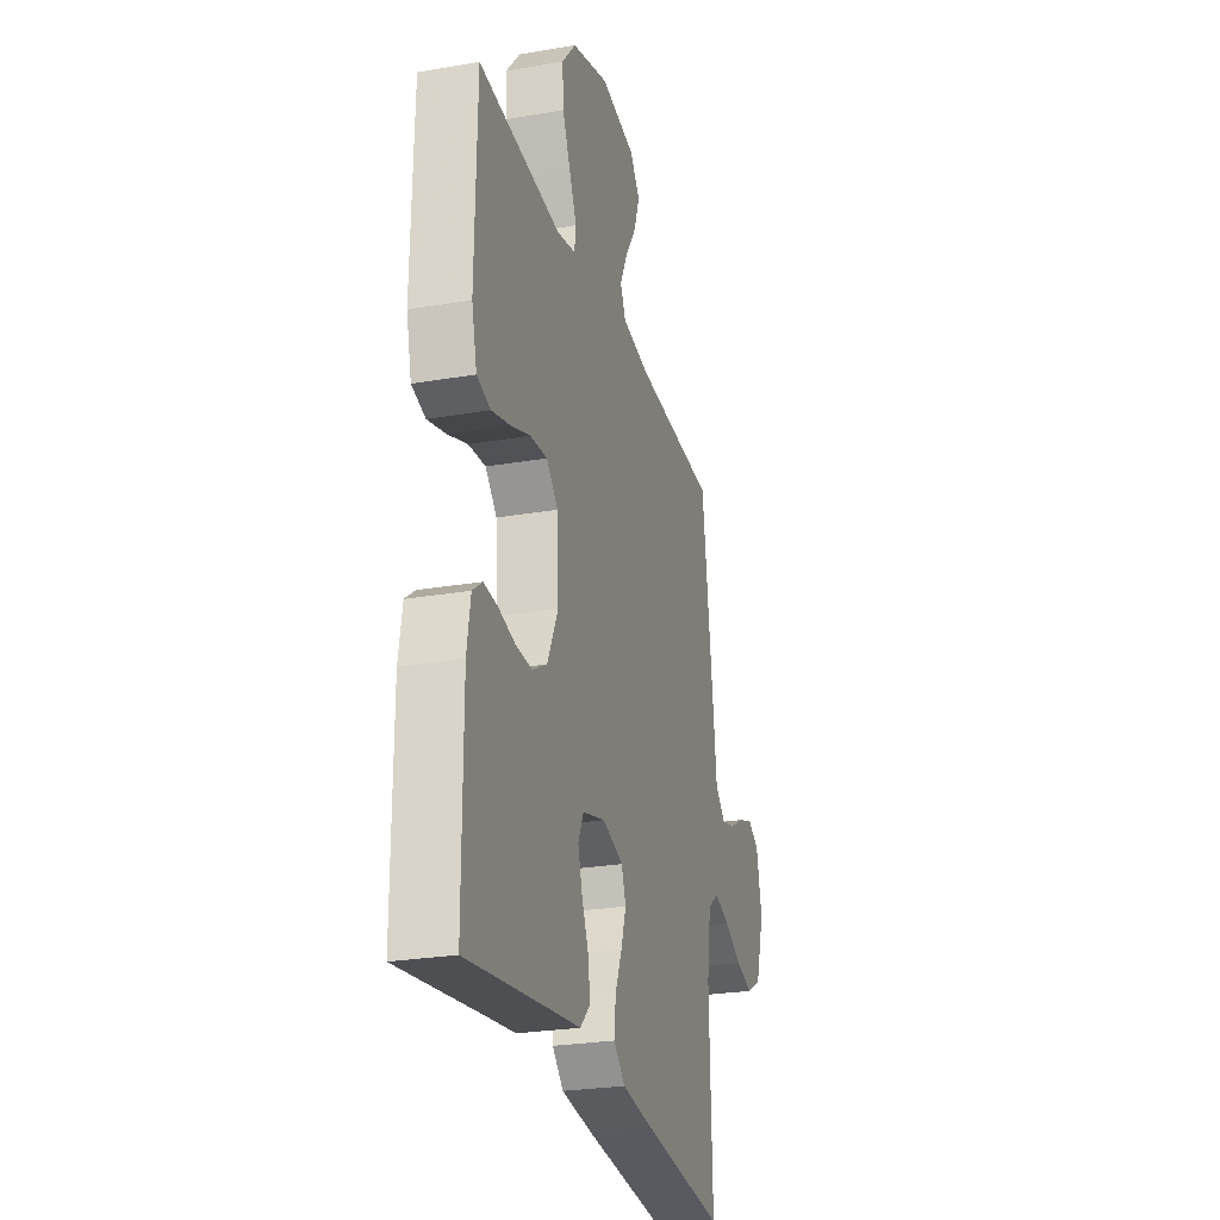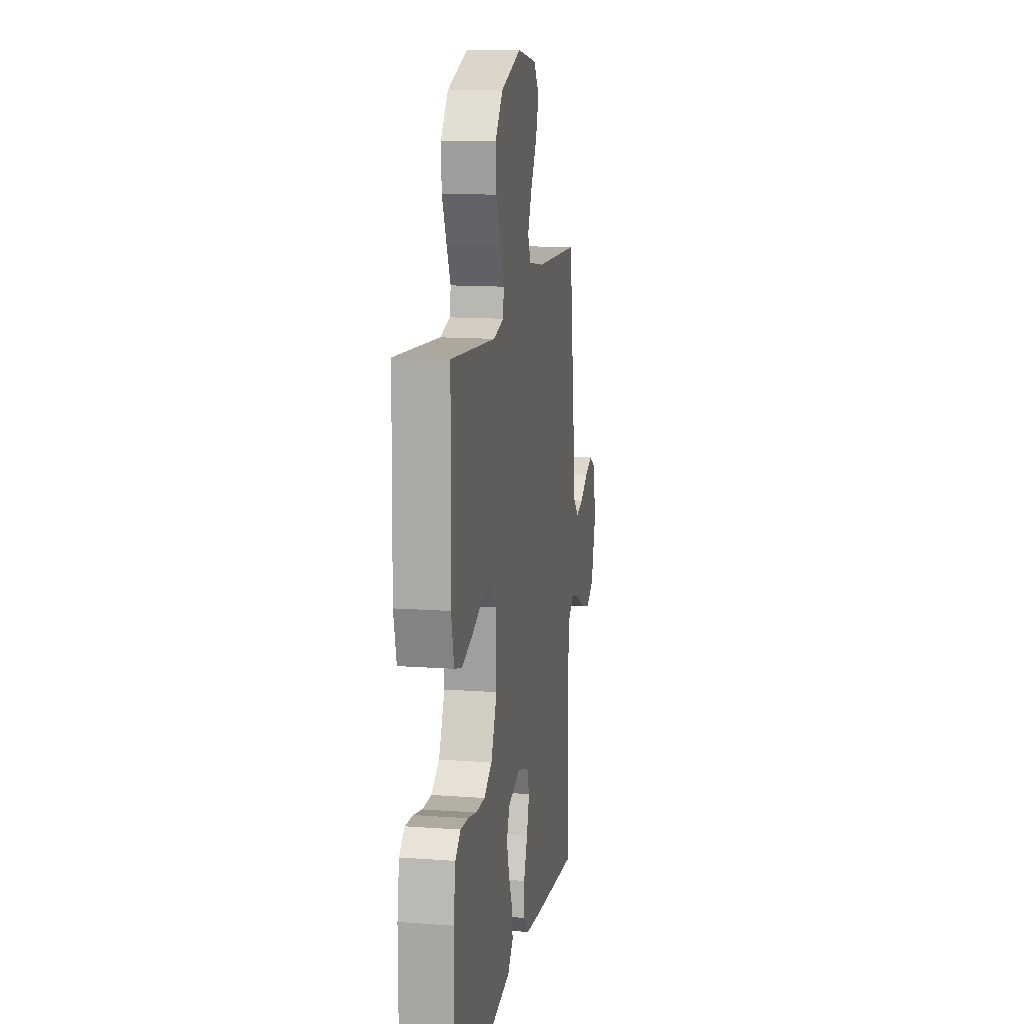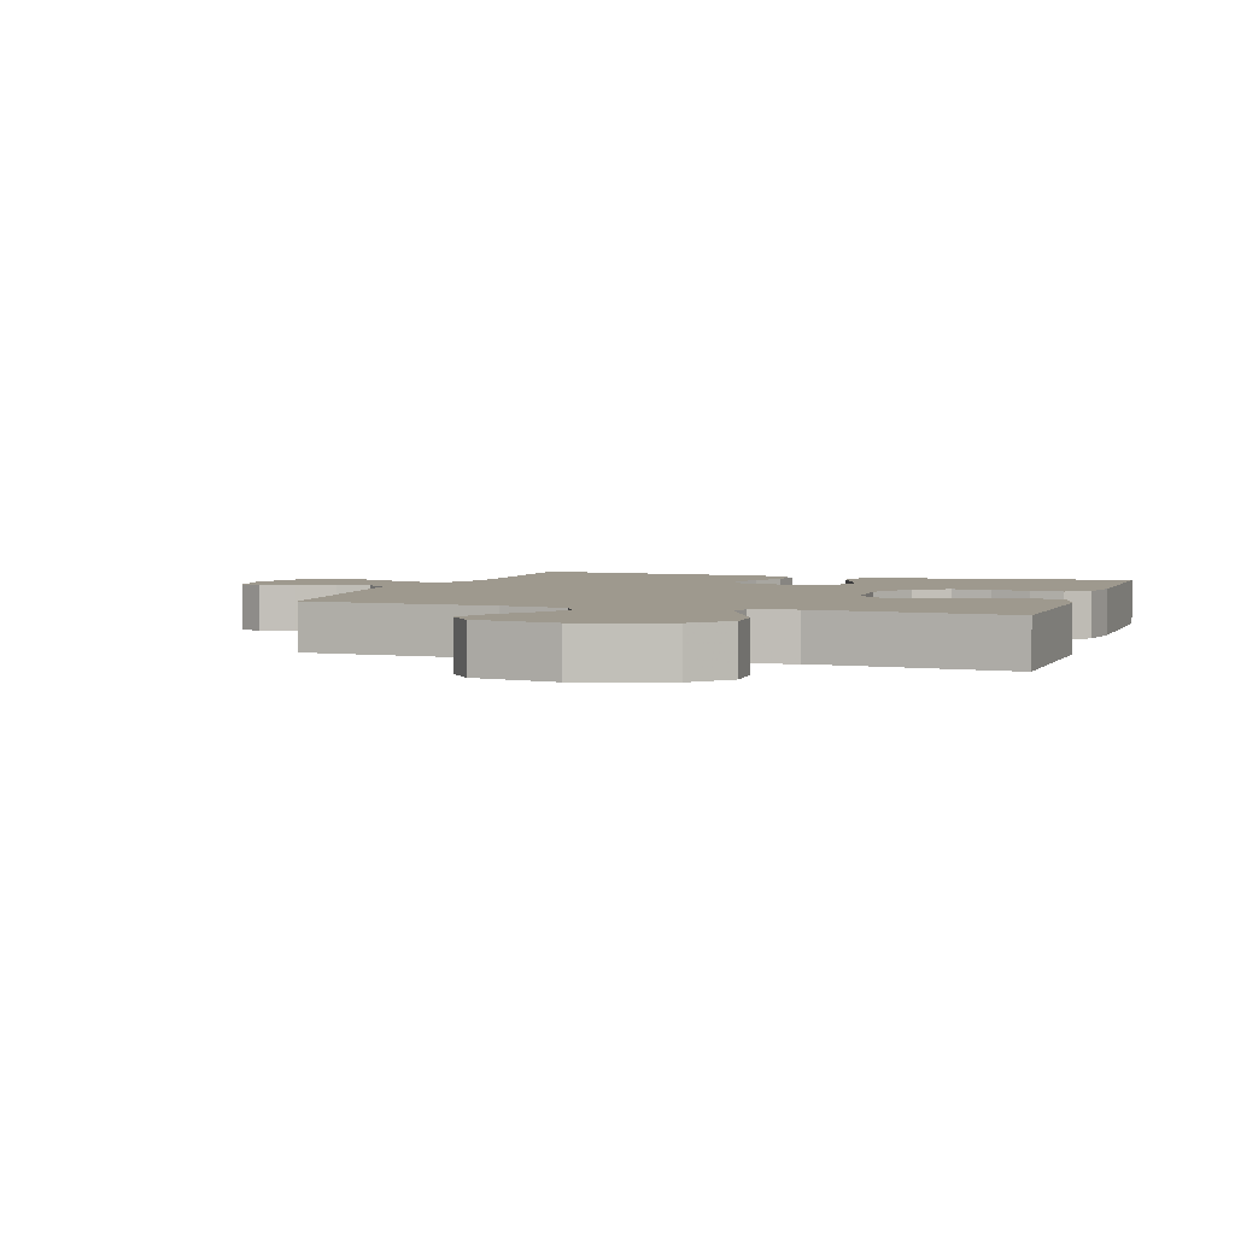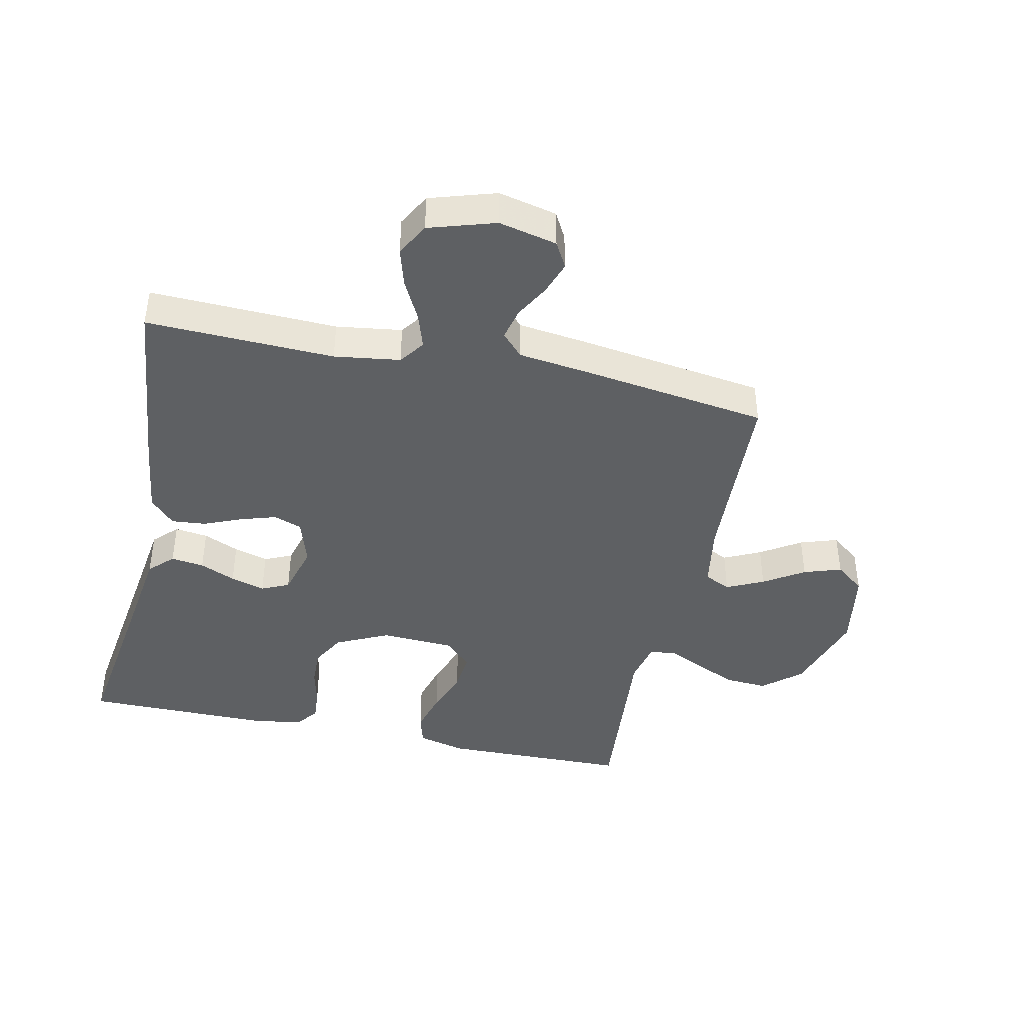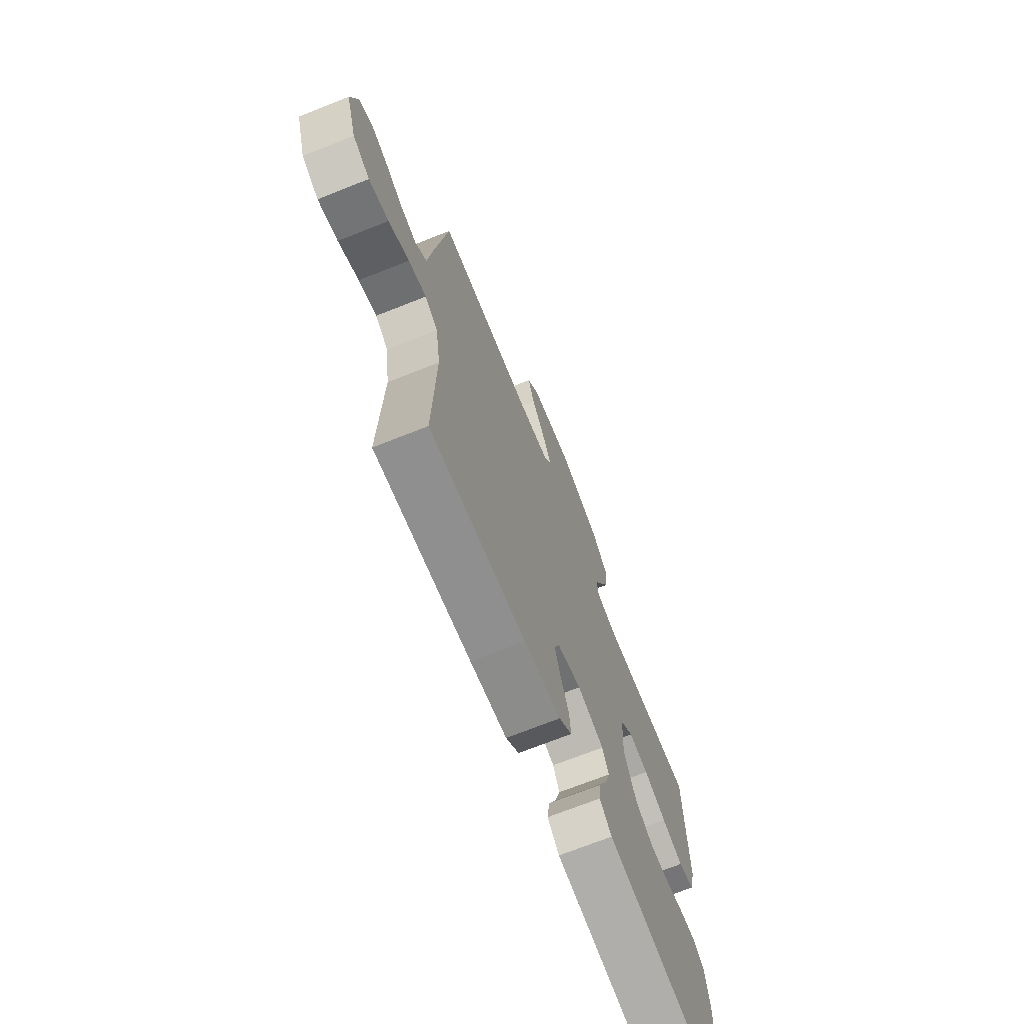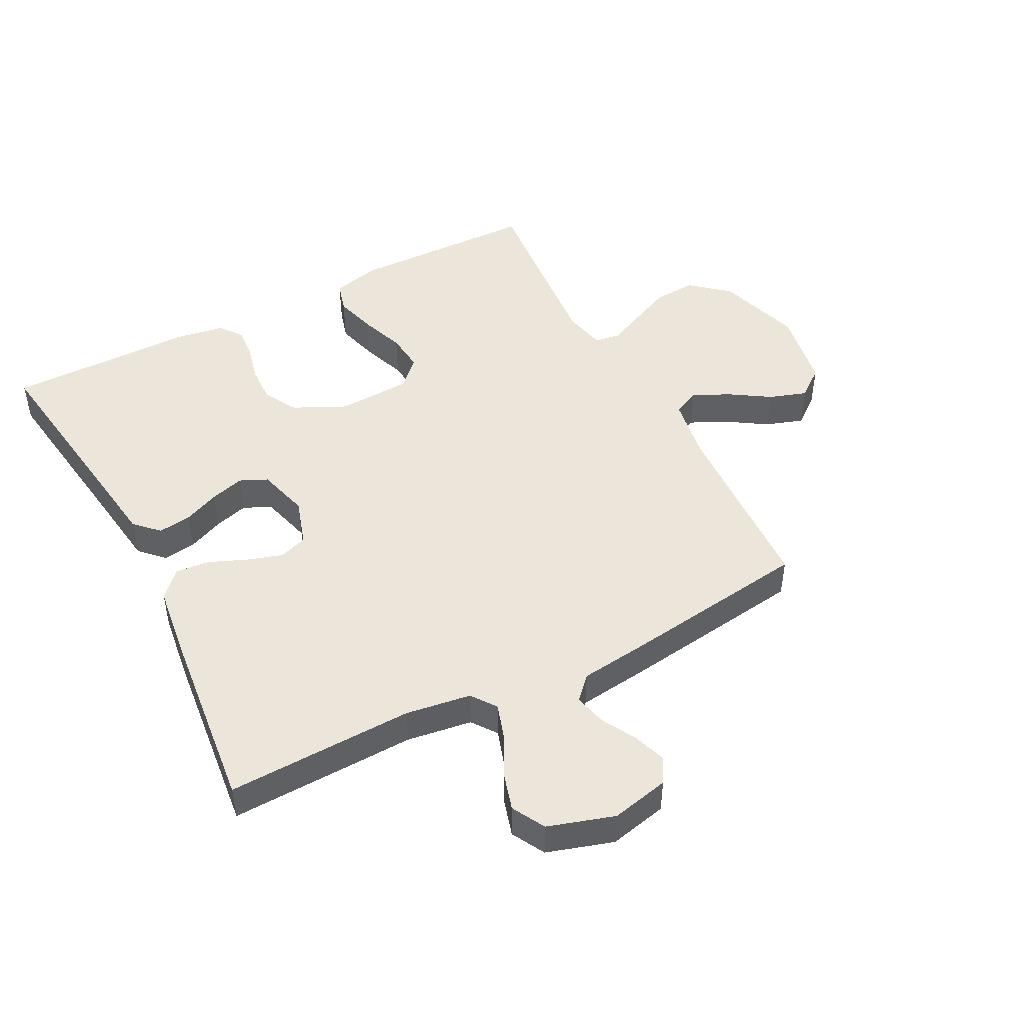
<metadata>
{"format":"obj","ext":"obj","renderer":"f3d","projection":"perspective","resolution":1024,"background":"white","views":[{"elev":-25.9,"azim":105.3,"up":"+Z"},{"elev":13.5,"azim":99.3,"up":"+Z"},{"elev":3.5,"azim":18.6,"up":"+Y"},{"elev":-42.3,"azim":-102.2,"up":"+Y"},{"elev":-70.8,"azim":-68.3,"up":"+Z"},{"elev":47.2,"azim":-117.4,"up":"+Y"}]}
</metadata>
<code>
v 0.5 0.07 0.5
v 0.506 0.07 0.2
v 0.487 0.07 0.123
v 0.437 0.07 0.109
v 0.369 0.07 0.128
v 0.298 0.07 0.154
v 0.235 0.07 0.16
v 0.193 0.07 0.118
v 0.187 0.07 0
v 0.227 0.07 -0.084
v 0.281 0.07 -0.114
v 0.341 0.07 -0.112
v 0.4 0.07 -0.098
v 0.451 0.07 -0.094
v 0.487 0.07 -0.121
v 0.5 0.07 -0.2
v 0.5 0.07 -0.5
v 0.2 0.07 -0.457
v 0.092 0.07 -0.442
v 0.055 0.07 -0.405
v 0.062 0.07 -0.352
v 0.087 0.07 -0.295
v 0.103 0.07 -0.24
v 0.083 0.07 -0.196
v 0 0.07 -0.173
v -0.076 0.07 -0.197
v -0.092 0.07 -0.242
v -0.074 0.07 -0.299
v -0.049 0.07 -0.359
v -0.044 0.07 -0.414
v -0.085 0.07 -0.453
v -0.2 0.07 -0.468
v -0.5 0.07 -0.5
v -0.49 0.07 -0.2
v -0.505 0.07 -0.095
v -0.545 0.07 -0.066
v -0.601 0.07 -0.084
v -0.665 0.07 -0.117
v -0.727 0.07 -0.135
v -0.78 0.07 -0.106
v -0.813 0.07 0
v -0.792 0.07 0.093
v -0.751 0.07 0.116
v -0.699 0.07 0.098
v -0.643 0.07 0.067
v -0.592 0.07 0.055
v -0.556 0.07 0.089
v -0.542 0.07 0.2
v -0.5 0.07 0.5
v -0.2 0.07 0.514
v -0.097 0.07 0.531
v -0.077 0.07 0.573
v -0.105 0.07 0.632
v -0.146 0.07 0.696
v -0.166 0.07 0.756
v -0.129 0.07 0.803
v 0 0.07 0.825
v 0.136 0.07 0.782
v 0.187 0.07 0.722
v 0.183 0.07 0.655
v 0.153 0.07 0.588
v 0.126 0.07 0.53
v 0.132 0.07 0.489
v 0.2 0.07 0.474
v 0.5 0 0.5
v 0.506 0 0.2
v 0.487 0 0.123
v 0.437 0 0.109
v 0.369 0 0.128
v 0.298 0 0.154
v 0.235 0 0.16
v 0.193 0 0.118
v 0.187 0 0
v 0.227 0 -0.084
v 0.281 0 -0.114
v 0.341 0 -0.112
v 0.4 0 -0.098
v 0.451 0 -0.094
v 0.487 0 -0.121
v 0.5 0 -0.2
v 0.5 0 -0.5
v 0.2 0 -0.457
v 0.092 0 -0.442
v 0.055 0 -0.405
v 0.062 0 -0.352
v 0.087 0 -0.295
v 0.103 0 -0.24
v 0.083 0 -0.196
v 0 0 -0.173
v -0.076 0 -0.197
v -0.092 0 -0.242
v -0.074 0 -0.299
v -0.049 0 -0.359
v -0.044 0 -0.414
v -0.085 0 -0.453
v -0.2 0 -0.468
v -0.5 0 -0.5
v -0.49 0 -0.2
v -0.505 0 -0.095
v -0.545 0 -0.066
v -0.601 0 -0.084
v -0.665 0 -0.117
v -0.727 0 -0.135
v -0.78 0 -0.106
v -0.813 0 0
v -0.792 0 0.093
v -0.751 0 0.116
v -0.699 0 0.098
v -0.643 0 0.067
v -0.592 0 0.055
v -0.556 0 0.089
v -0.542 0 0.2
v -0.5 0 0.5
v -0.2 0 0.514
v -0.097 0 0.531
v -0.077 0 0.573
v -0.105 0 0.632
v -0.146 0 0.696
v -0.166 0 0.756
v -0.129 0 0.803
v 0 0 0.825
v 0.136 0 0.782
v 0.187 0 0.722
v 0.183 0 0.655
v 0.153 0 0.588
v 0.126 0 0.53
v 0.132 0 0.489
v 0.2 0 0.474
f 60 61 62
f 59 60 62
f 58 59 62
f 57 58 62
f 56 57 62
f 55 56 62
f 54 55 62
f 53 54 62
f 52 53 62 63
f 51 52 63
f 50 51 63 64
f 49 50 64
f 48 49 64
f 47 48 64
f 43 44 45
f 42 43 45
f 41 42 45
f 40 41 45
f 39 40 45
f 38 39 45
f 37 38 45
f 36 37 45 46
f 47 64 1
f 46 47 1
f 36 46 1
f 35 36 1
f 32 33 34
f 31 32 34
f 30 31 34
f 29 30 34
f 28 29 34
f 20 21 22
f 19 20 22
f 18 19 22
f 18 22 23
f 17 18 23
f 16 17 23
f 15 16 23
f 14 15 23
f 13 14 23
f 12 13 23
f 11 12 23 24
f 4 5 6
f 3 4 6
f 2 3 6
f 1 2 6
f 1 6 7
f 35 1 7 8
f 27 28 34 35
f 26 27 35
f 35 8 9
f 26 35 9
f 25 26 9
f 10 11 24 25
f 9 10 25
f 126 125 124
f 126 124 123
f 126 123 122
f 126 122 121
f 126 121 120
f 126 120 119
f 126 119 118
f 126 118 117
f 127 126 117 116
f 127 116 115
f 128 127 115 114
f 128 114 113
f 128 113 112
f 128 112 111
f 109 108 107
f 109 107 106
f 109 106 105
f 109 105 104
f 109 104 103
f 109 103 102
f 109 102 101
f 110 109 101 100
f 65 128 111
f 65 111 110
f 65 110 100
f 65 100 99
f 98 97 96
f 98 96 95
f 98 95 94
f 98 94 93
f 98 93 92
f 86 85 84
f 86 84 83
f 86 83 82
f 87 86 82
f 87 82 81
f 87 81 80
f 87 80 79
f 87 79 78
f 87 78 77
f 87 77 76
f 88 87 76 75
f 70 69 68
f 70 68 67
f 70 67 66
f 70 66 65
f 71 70 65
f 72 71 65 99
f 99 98 92 91
f 99 91 90
f 73 72 99
f 73 99 90
f 73 90 89
f 89 88 75 74
f 89 74 73
f 1 65 66 2
f 2 66 67 3
f 3 67 68 4
f 4 68 69 5
f 5 69 70 6
f 6 70 71 7
f 7 71 72 8
f 8 72 73 9
f 9 73 74 10
f 10 74 75 11
f 11 75 76 12
f 12 76 77 13
f 13 77 78 14
f 14 78 79 15
f 15 79 80 16
f 16 80 81 17
f 17 81 82 18
f 18 82 83 19
f 19 83 84 20
f 20 84 85 21
f 21 85 86 22
f 22 86 87 23
f 23 87 88 24
f 24 88 89 25
f 25 89 90 26
f 26 90 91 27
f 27 91 92 28
f 28 92 93 29
f 29 93 94 30
f 30 94 95 31
f 31 95 96 32
f 32 96 97 33
f 33 97 98 34
f 34 98 99 35
f 35 99 100 36
f 36 100 101 37
f 37 101 102 38
f 38 102 103 39
f 39 103 104 40
f 40 104 105 41
f 41 105 106 42
f 42 106 107 43
f 43 107 108 44
f 44 108 109 45
f 45 109 110 46
f 46 110 111 47
f 47 111 112 48
f 48 112 113 49
f 49 113 114 50
f 50 114 115 51
f 51 115 116 52
f 52 116 117 53
f 53 117 118 54
f 54 118 119 55
f 55 119 120 56
f 56 120 121 57
f 57 121 122 58
f 58 122 123 59
f 59 123 124 60
f 60 124 125 61
f 61 125 126 62
f 62 126 127 63
f 63 127 128 64
f 64 128 65 1

</code>
